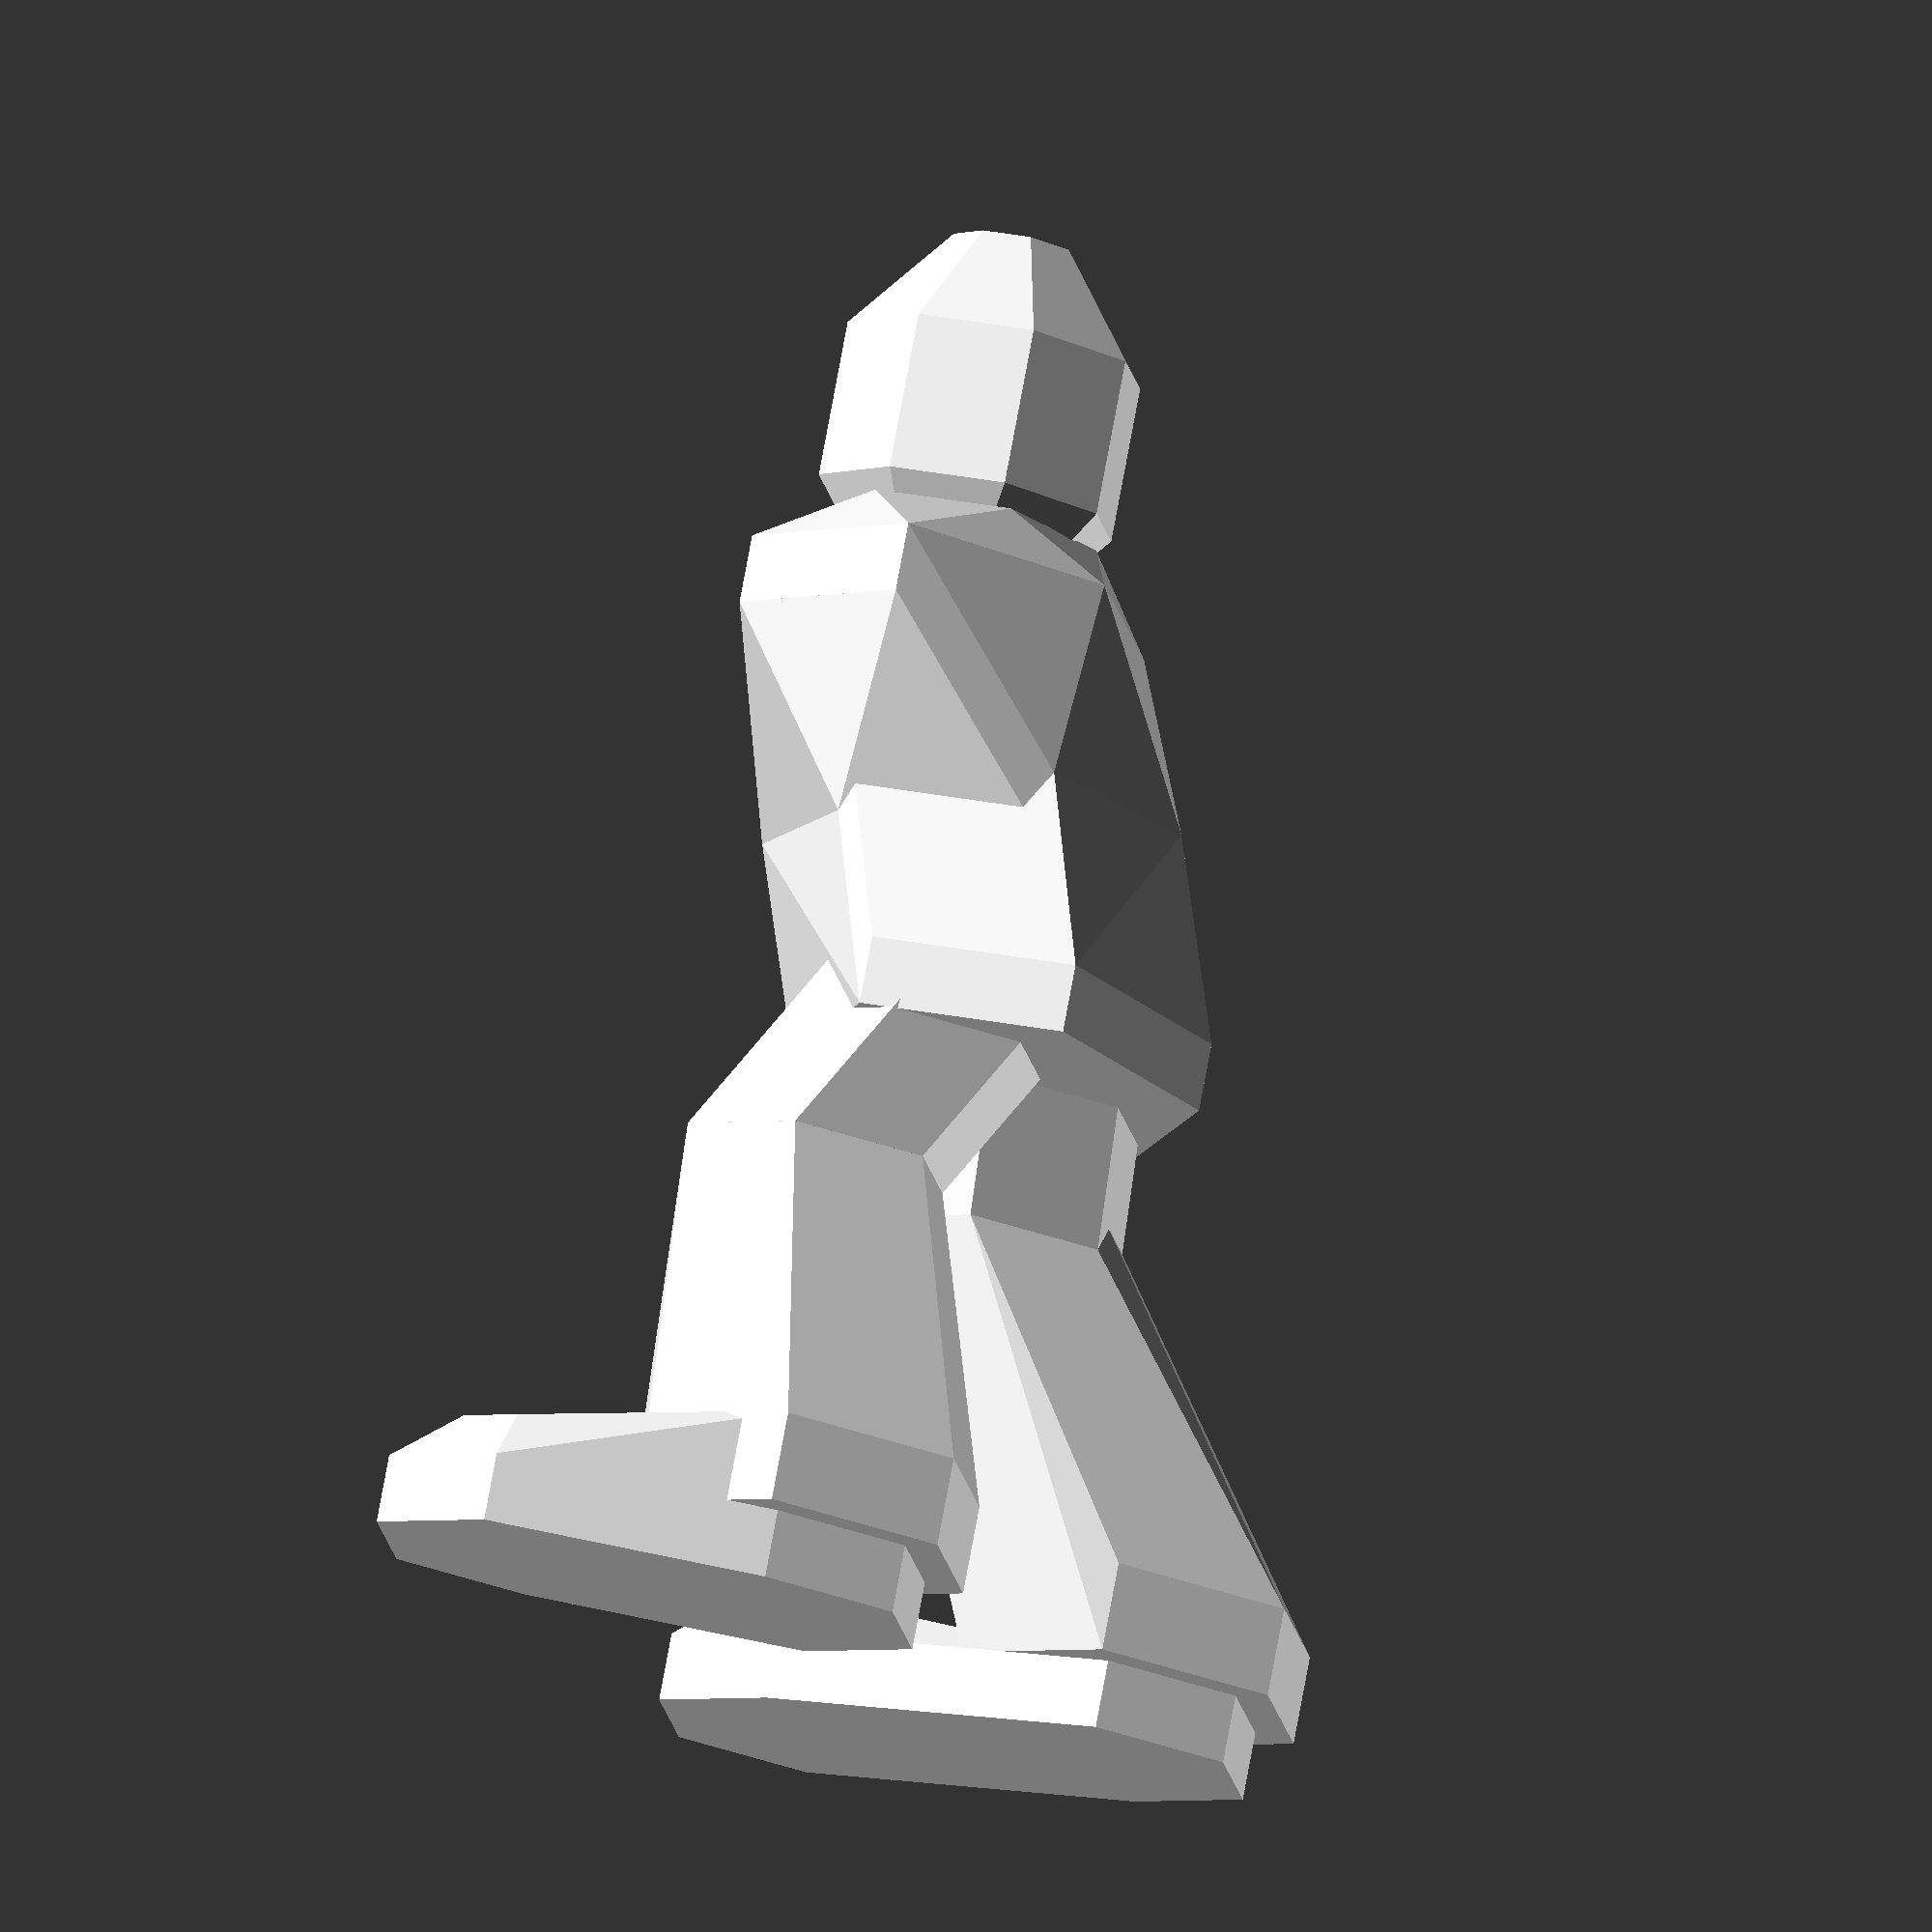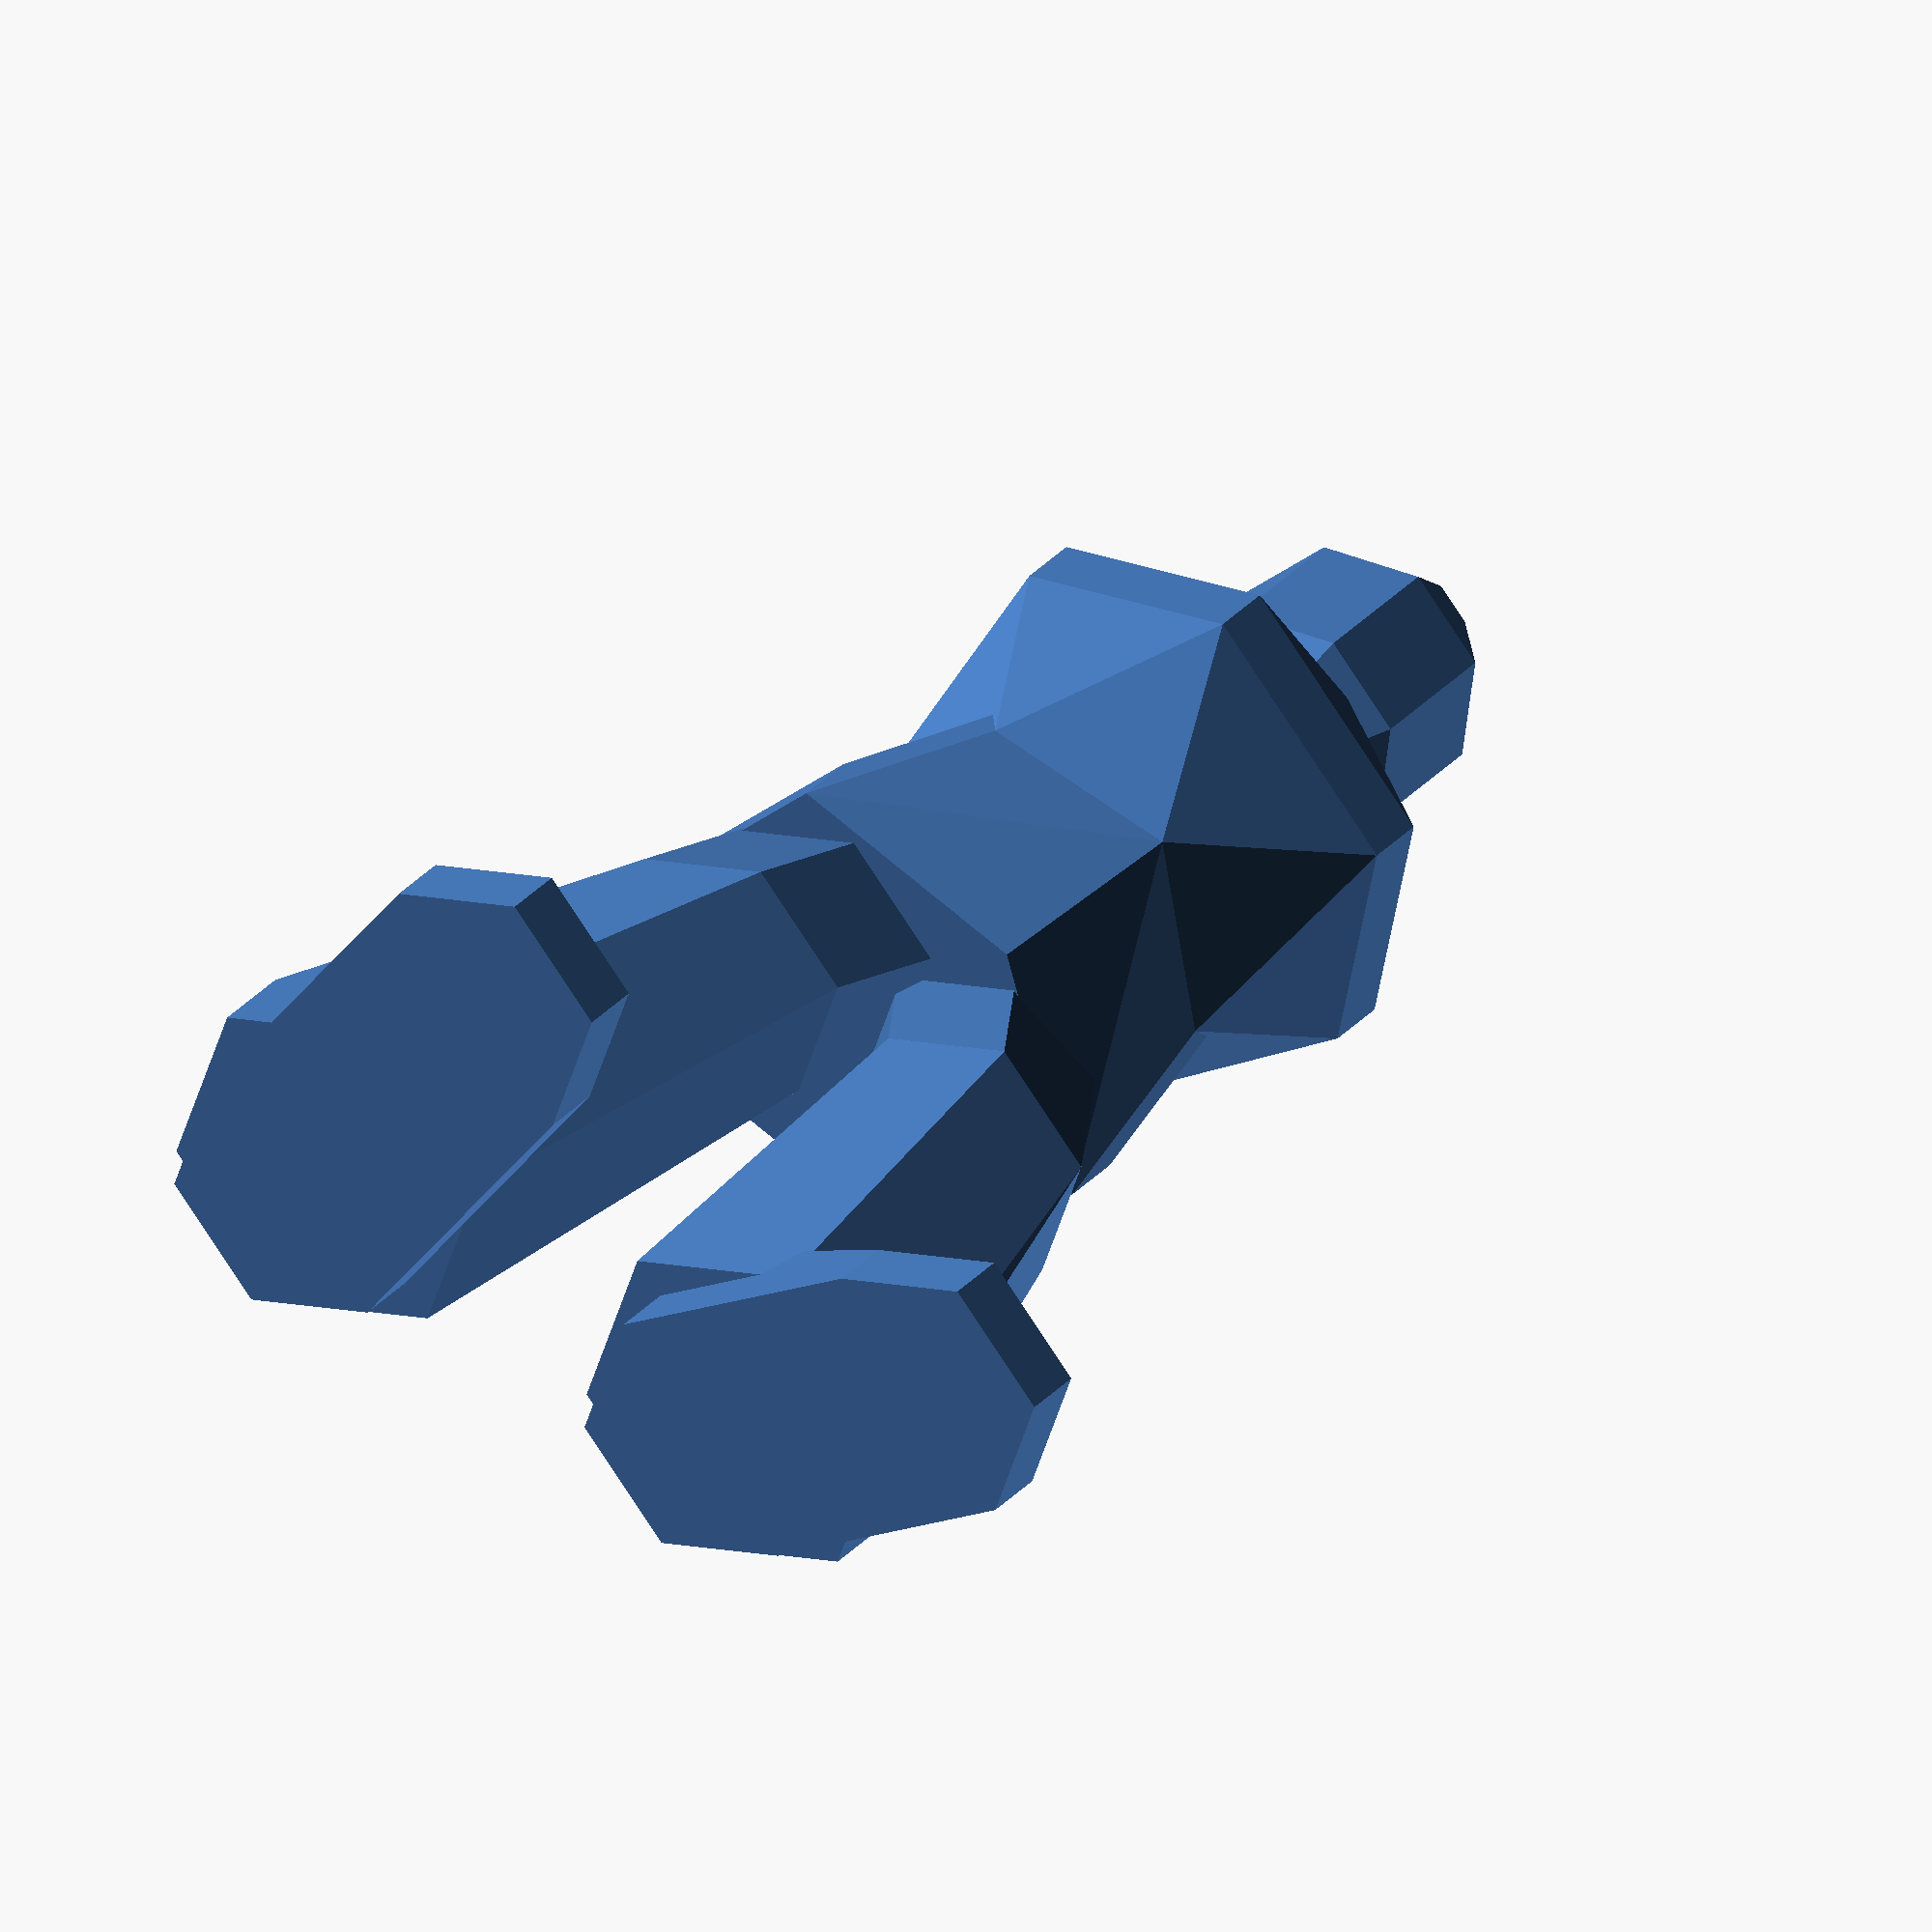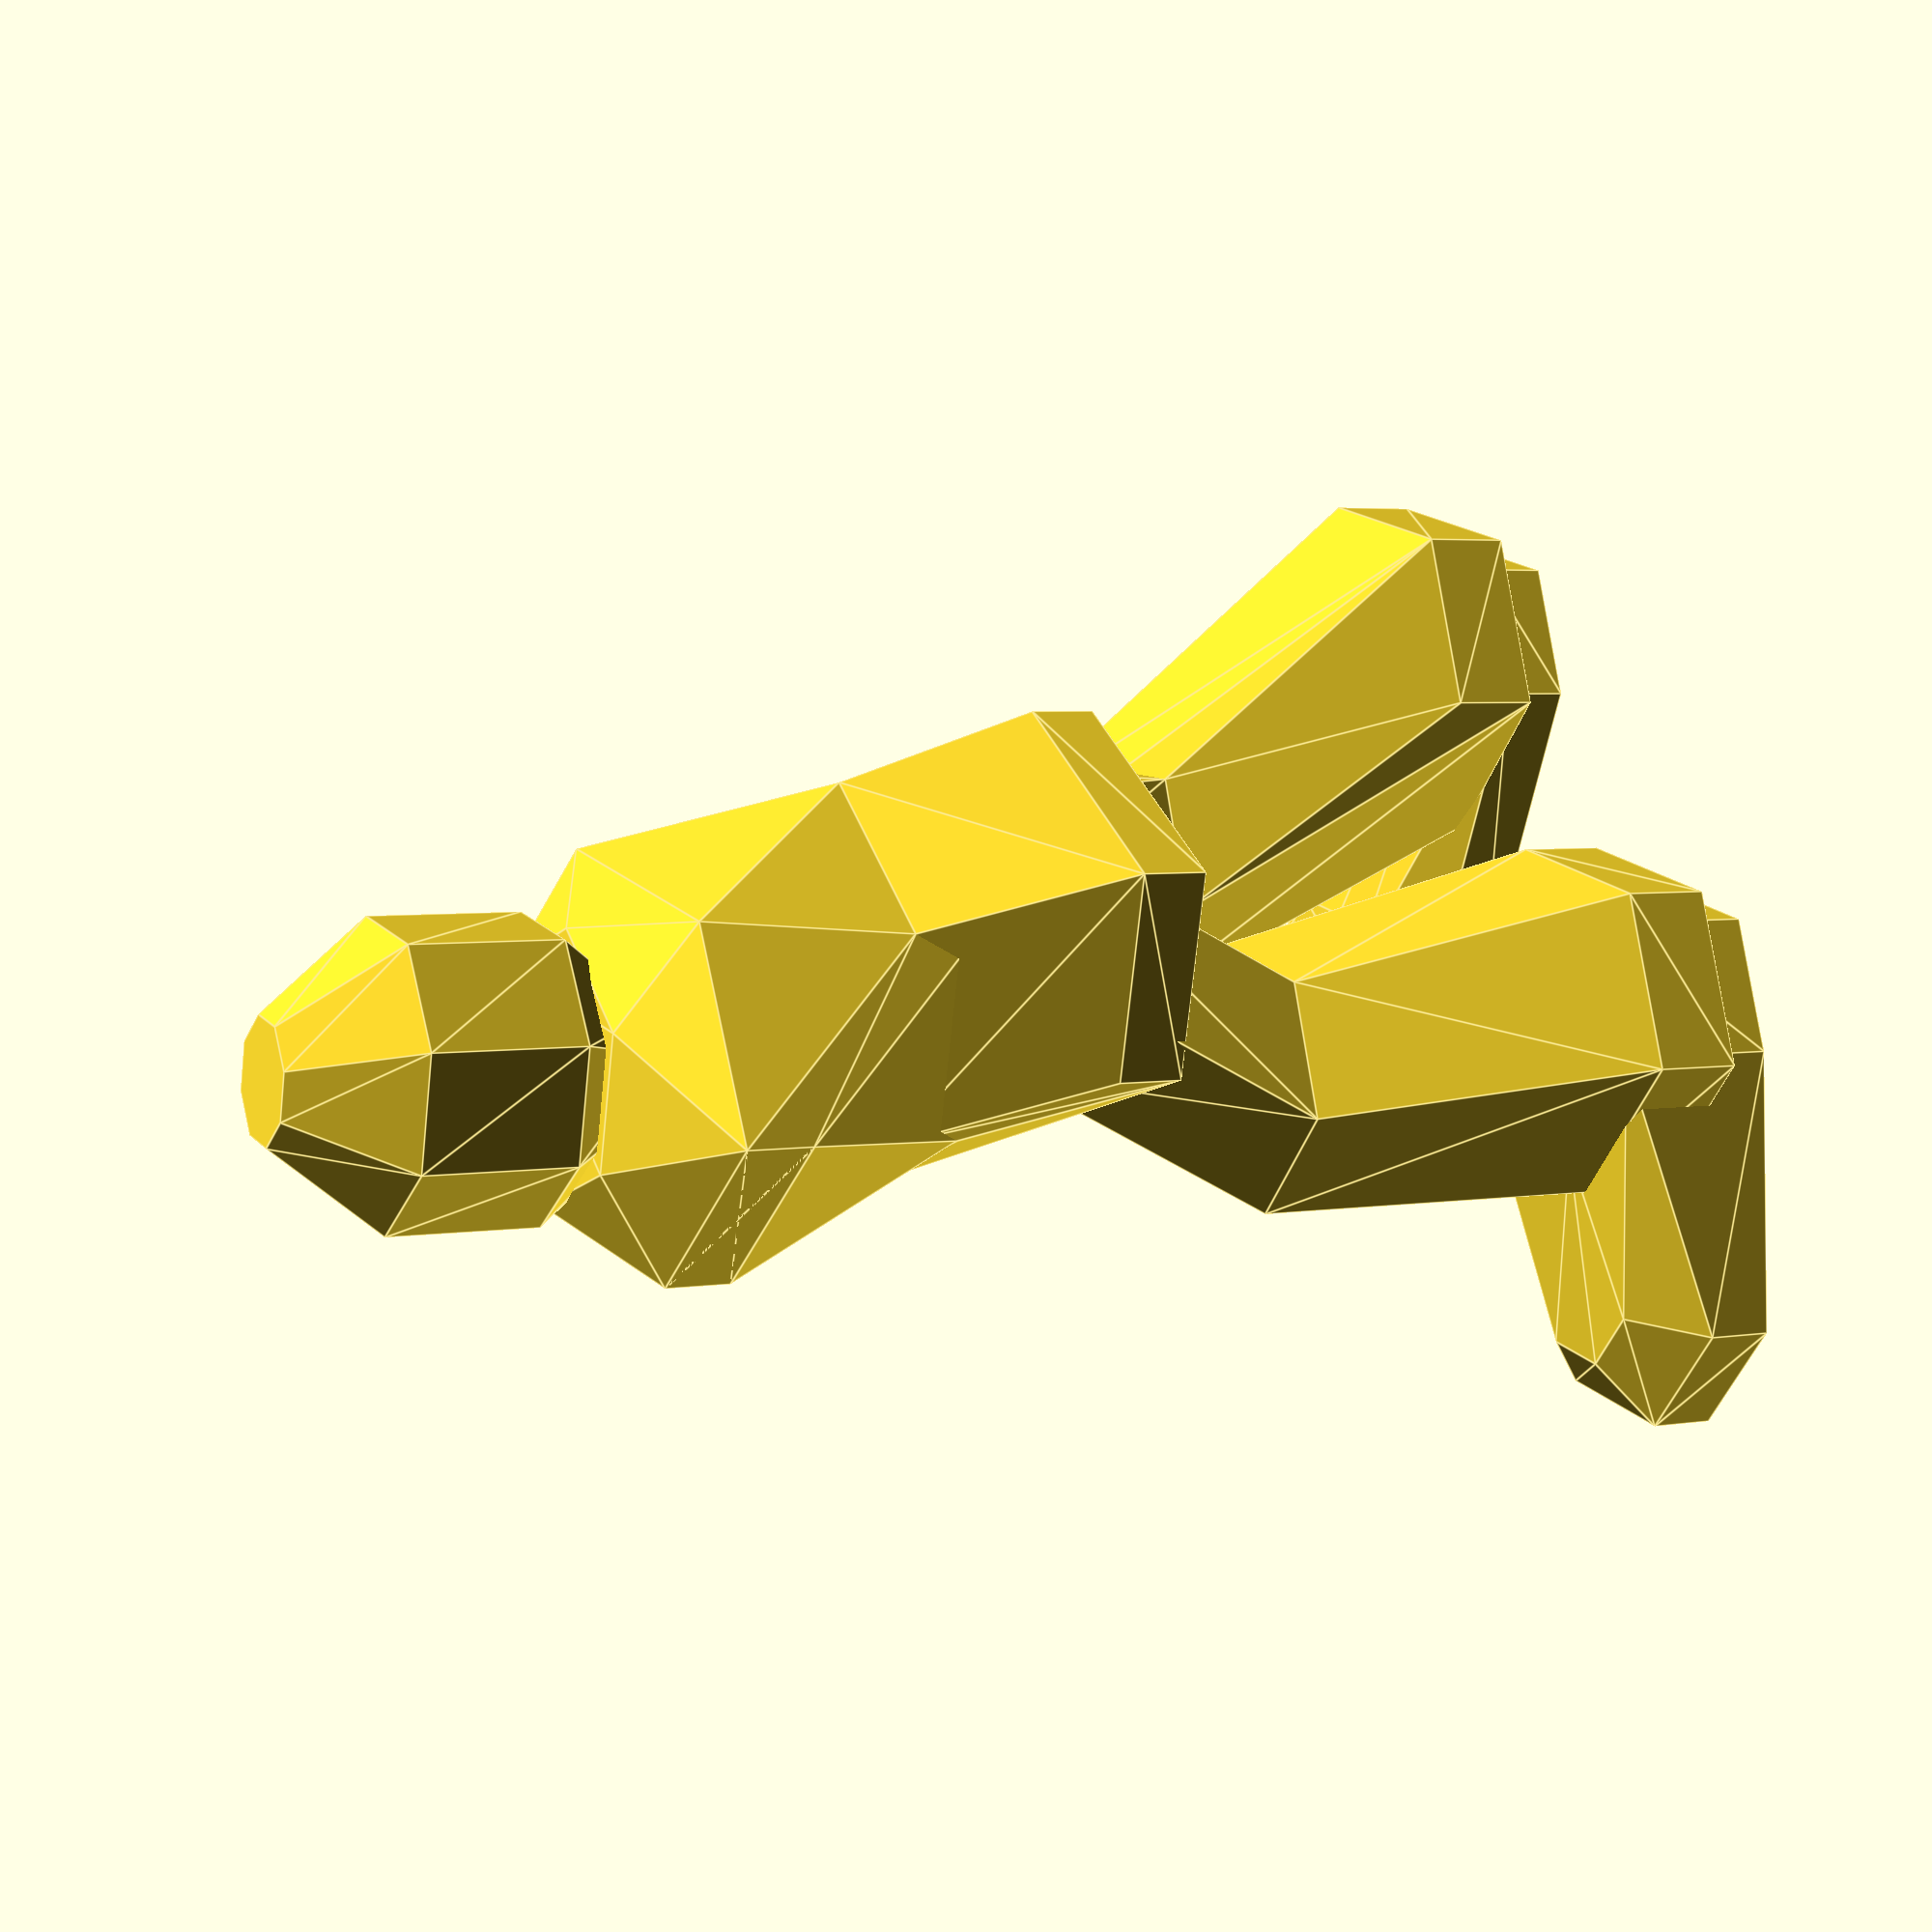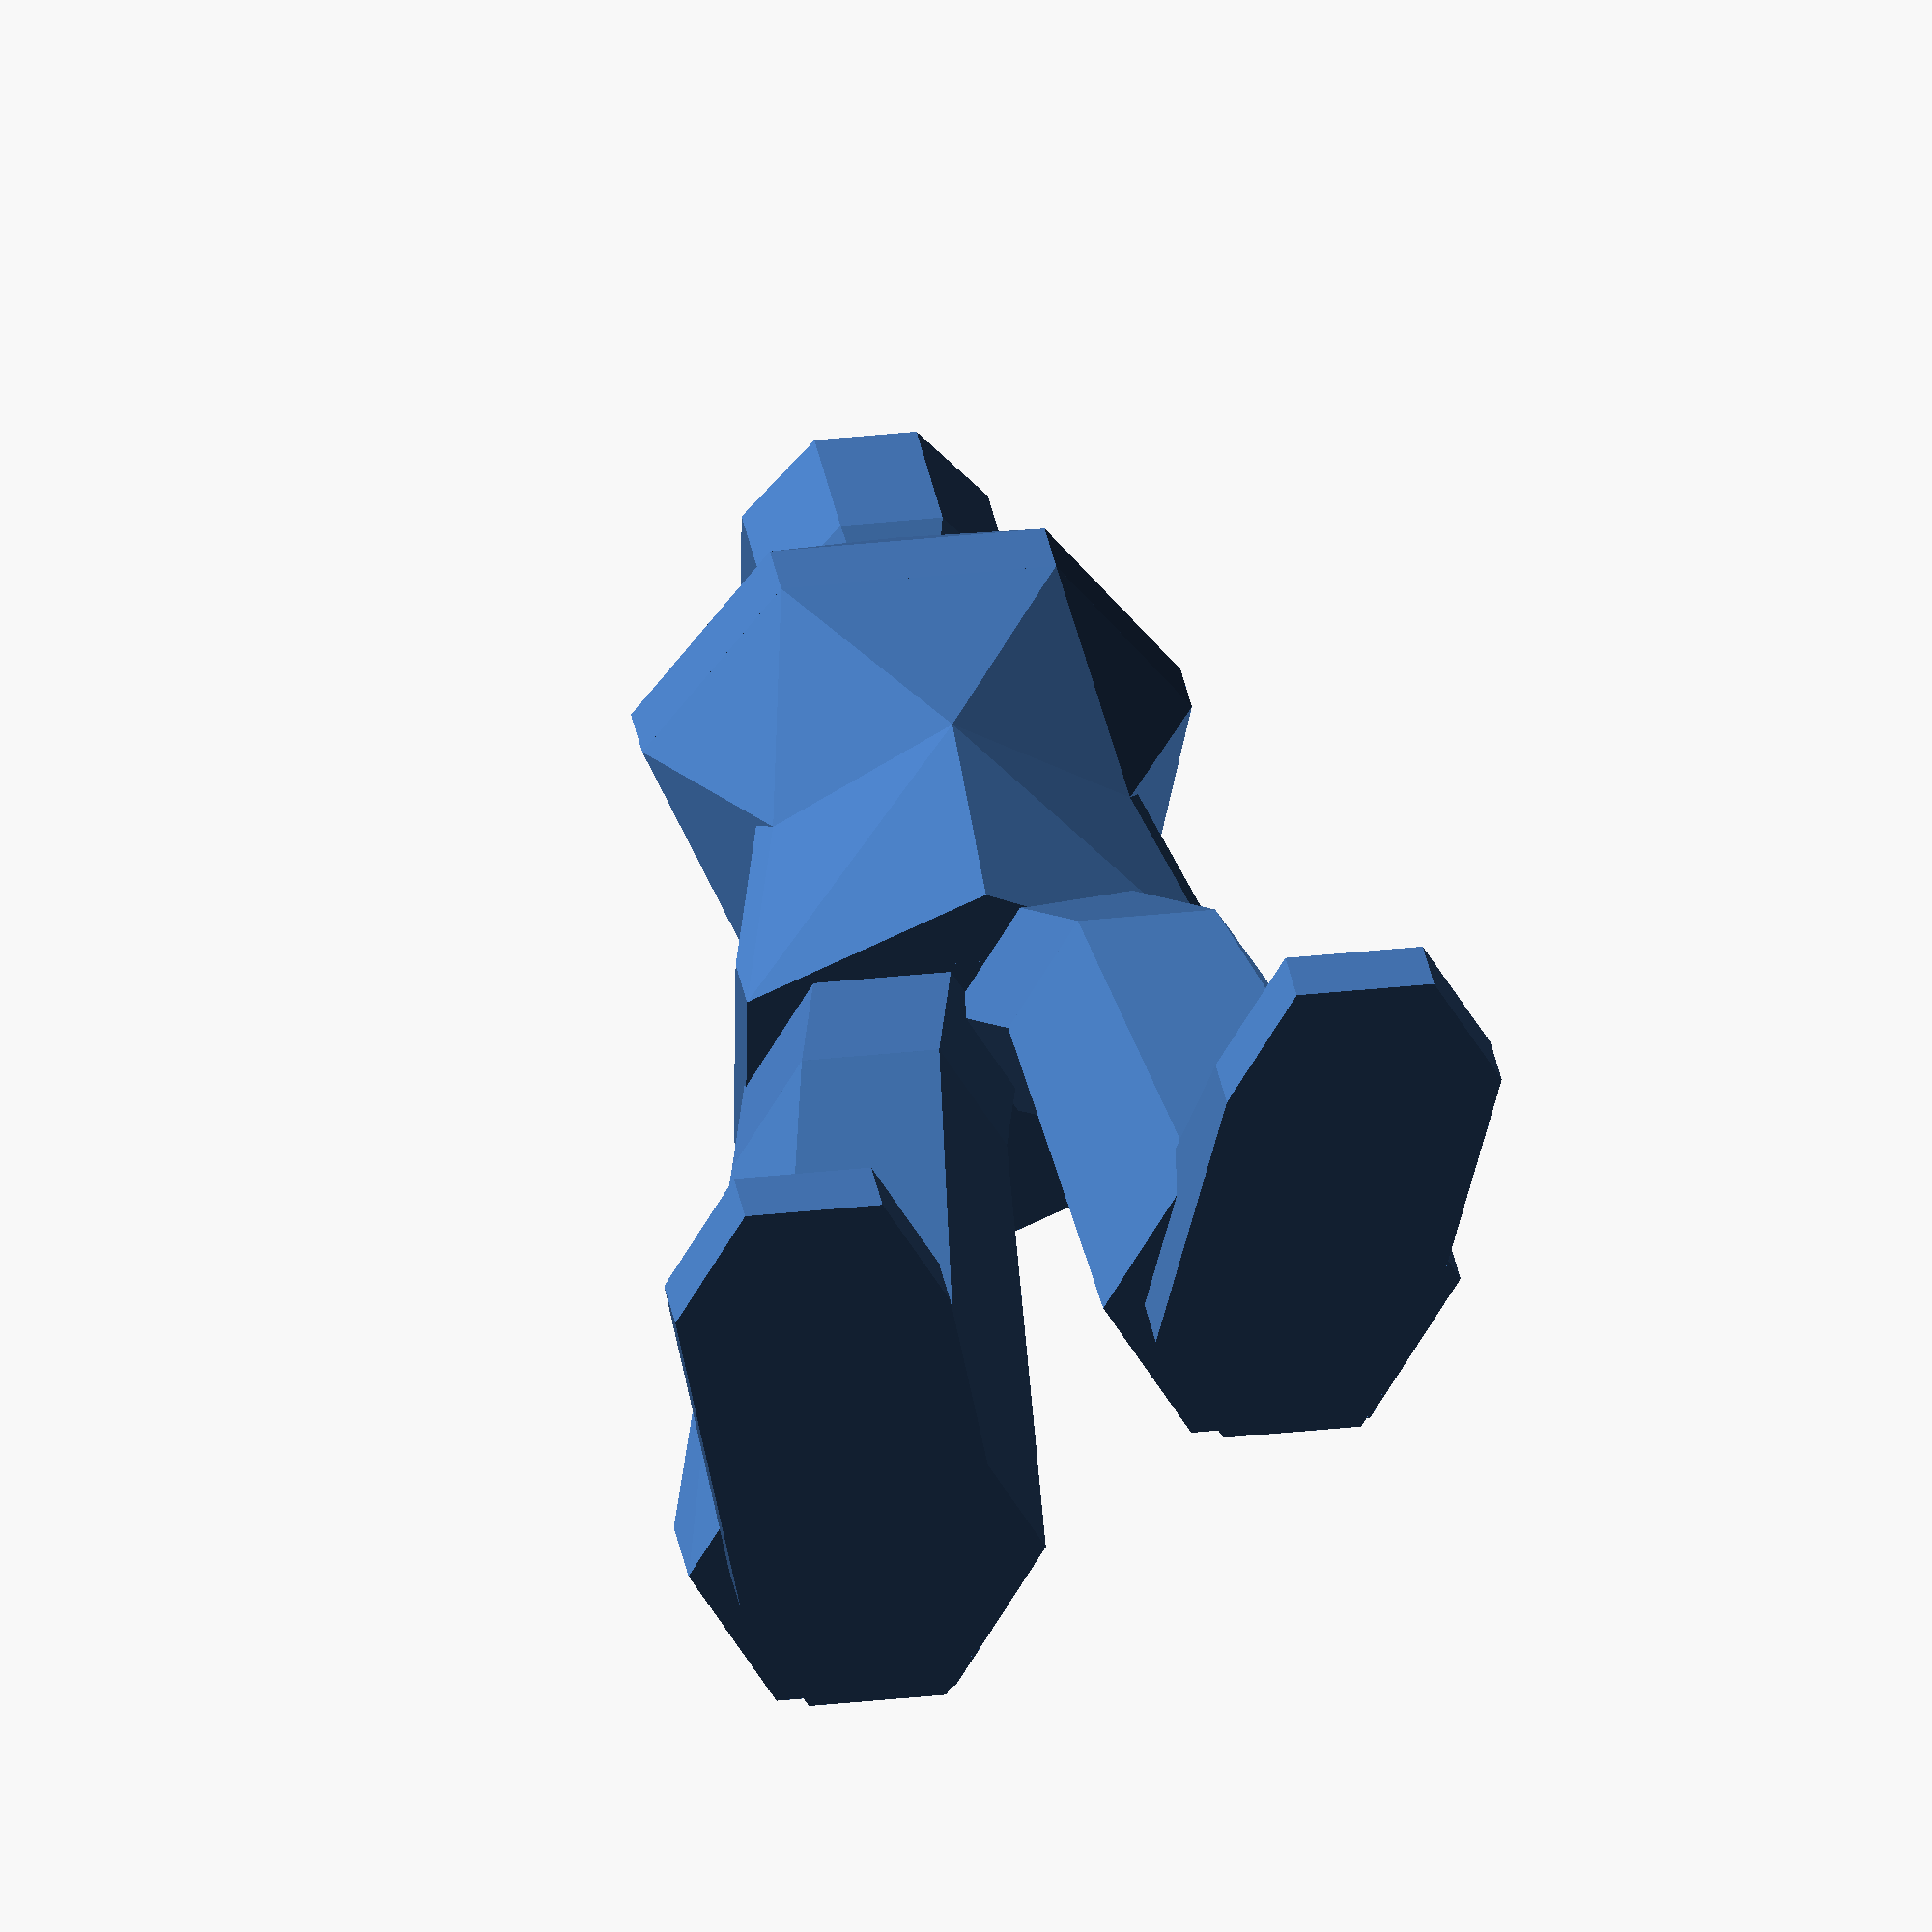
<openscad>
$fn=6;
hull(){translate([1,1,7])sphere(2);
translate([0,0,1])scale(1.3)cylinder(1,2,2);}

hull(){translate([-1,4,1])scale([1,1,0.5])sphere(2);
translate([-1,4,0])cylinder(1,2,2);
translate([0,0,0])cylinder(2.5,2,2);}
hull(){
translate([1,1,7])sphere(2);

translate([2,-1,11])sphere(2);}
hull(){
translate([5,-1,7])sphere(2);

translate([4,-1,11])sphere(2);}

translate([6,-4,0])hull(){translate([1,5,1])scale([1,1,0.5])sphere(2);
translate([1,5,0])cylinder(1,2,2);
translate([0,0,0])cylinder(1,2,2);}

hull(){
translate([5,-1,7])sphere(2);
translate([6,-4,1])scale(1.3)cylinder(1,2,2);}

hull(){

translate([3,-1,9])scale([4,3,1])rotate(90)cylinder(1,1,1);
translate([3,0,12])scale([3,3,1])rotate(90)cylinder(1,1,1);

}
hull(){
translate([3,0,9])scale([1,1,1]) cylinder(1,1,1);

translate([3,0,12])scale([3,3,1])rotate(90)cylinder(1,1,1);
translate([3,1,15])scale([4,3,1])rotate(60)cylinder(1,1,1);
}
hull(){
translate([3,1,15])scale([4,3,1])rotate(60)cylinder(1,1,1);

translate([3,1,16])scale([2,2,1])rotate(90)cylinder(1,1,1);
}
translate([3,1,18.5])scale([0.7,0.8,1])rotate(45/2)sphere(3,$fn=8);
</openscad>
<views>
elev=104.2 azim=278.3 roll=349.6 proj=o view=solid
elev=150.7 azim=130.7 roll=328.0 proj=o view=solid
elev=176.4 azim=12.2 roll=119.4 proj=p view=edges
elev=327.1 azim=359.5 roll=170.6 proj=o view=wireframe
</views>
